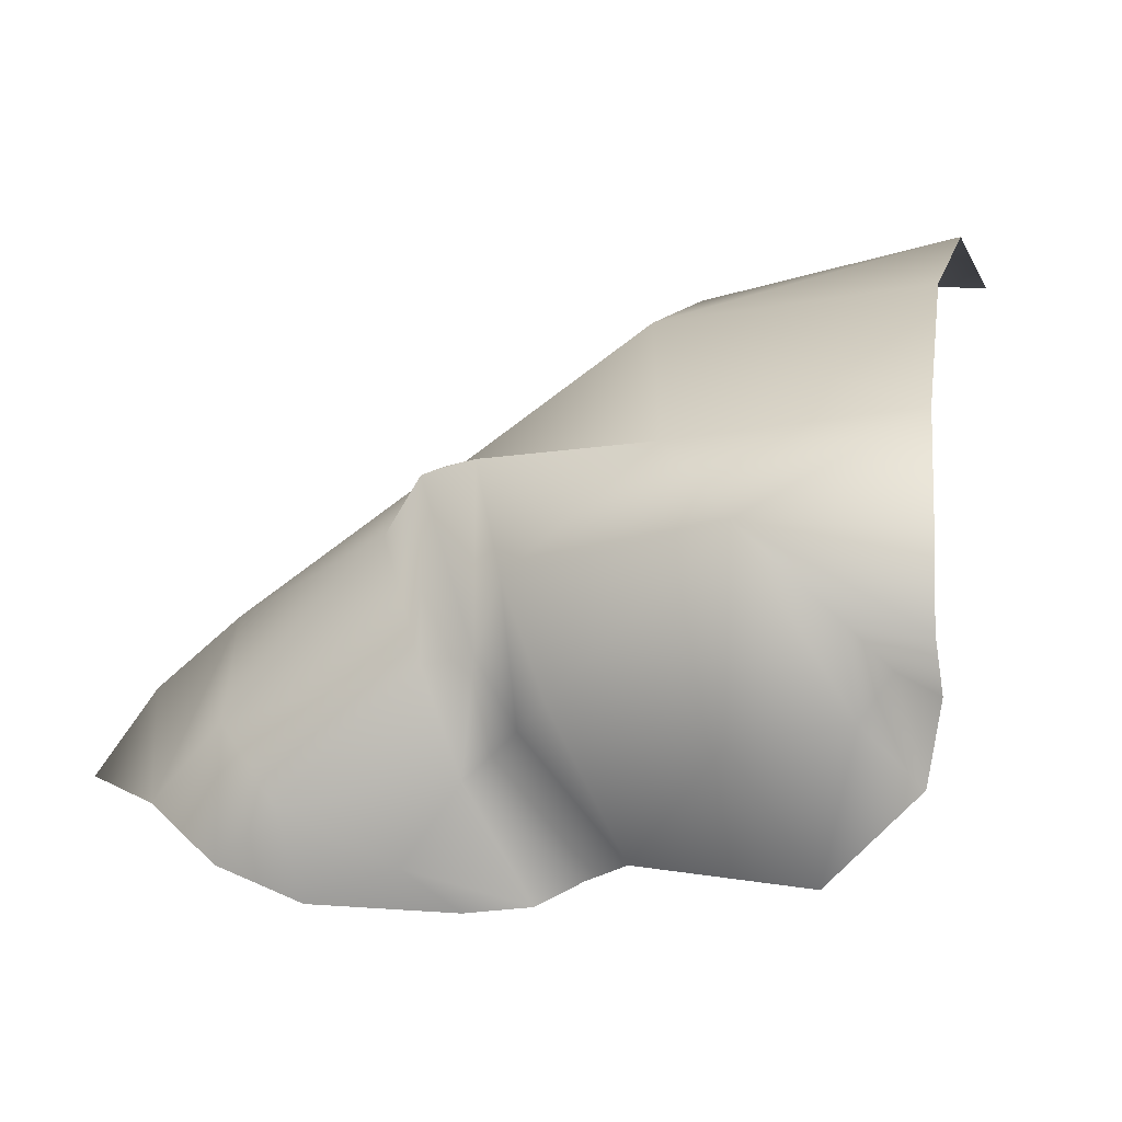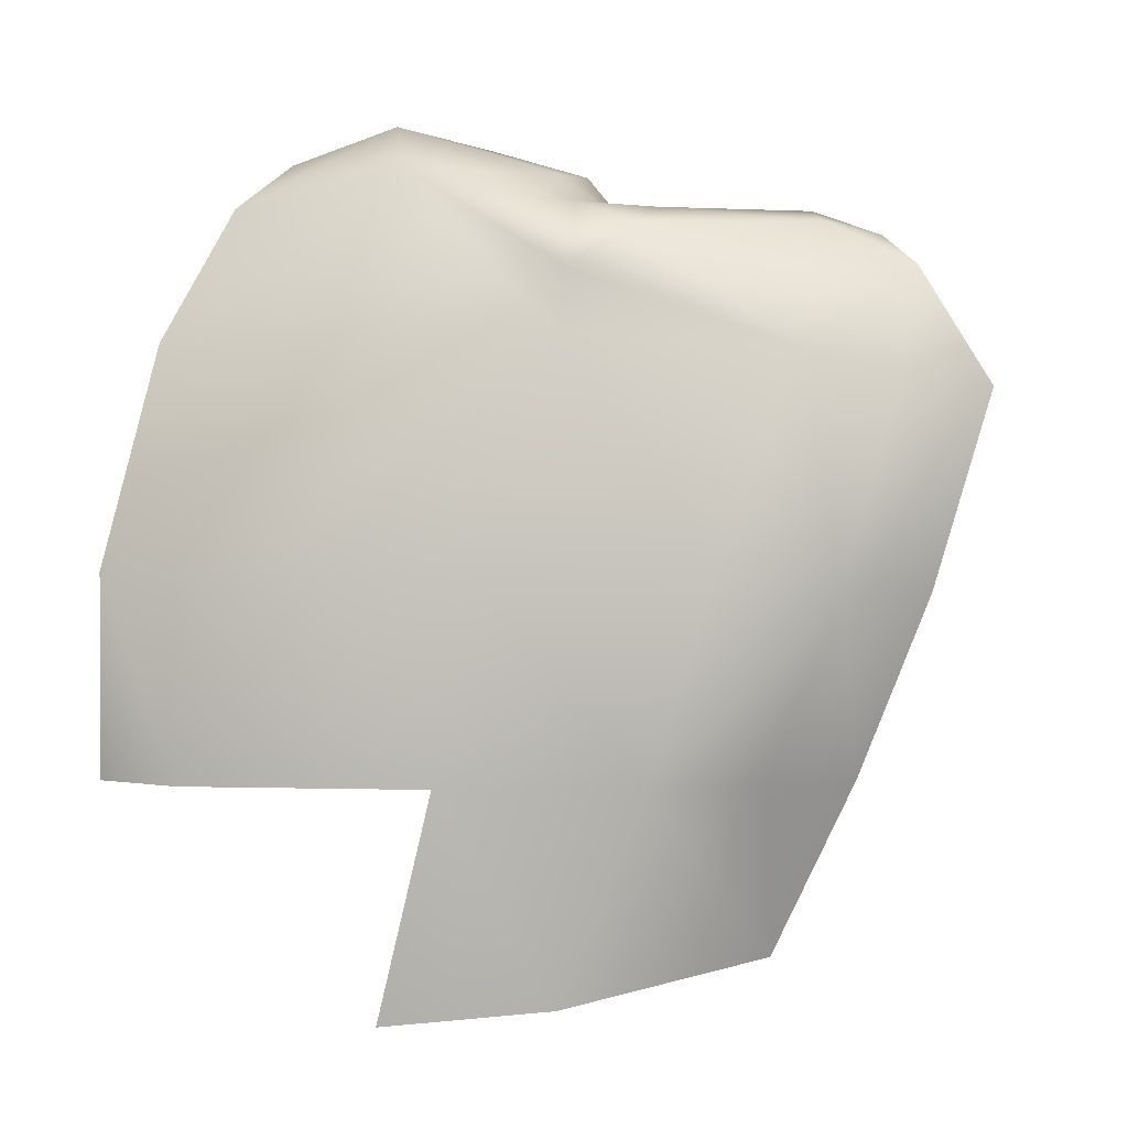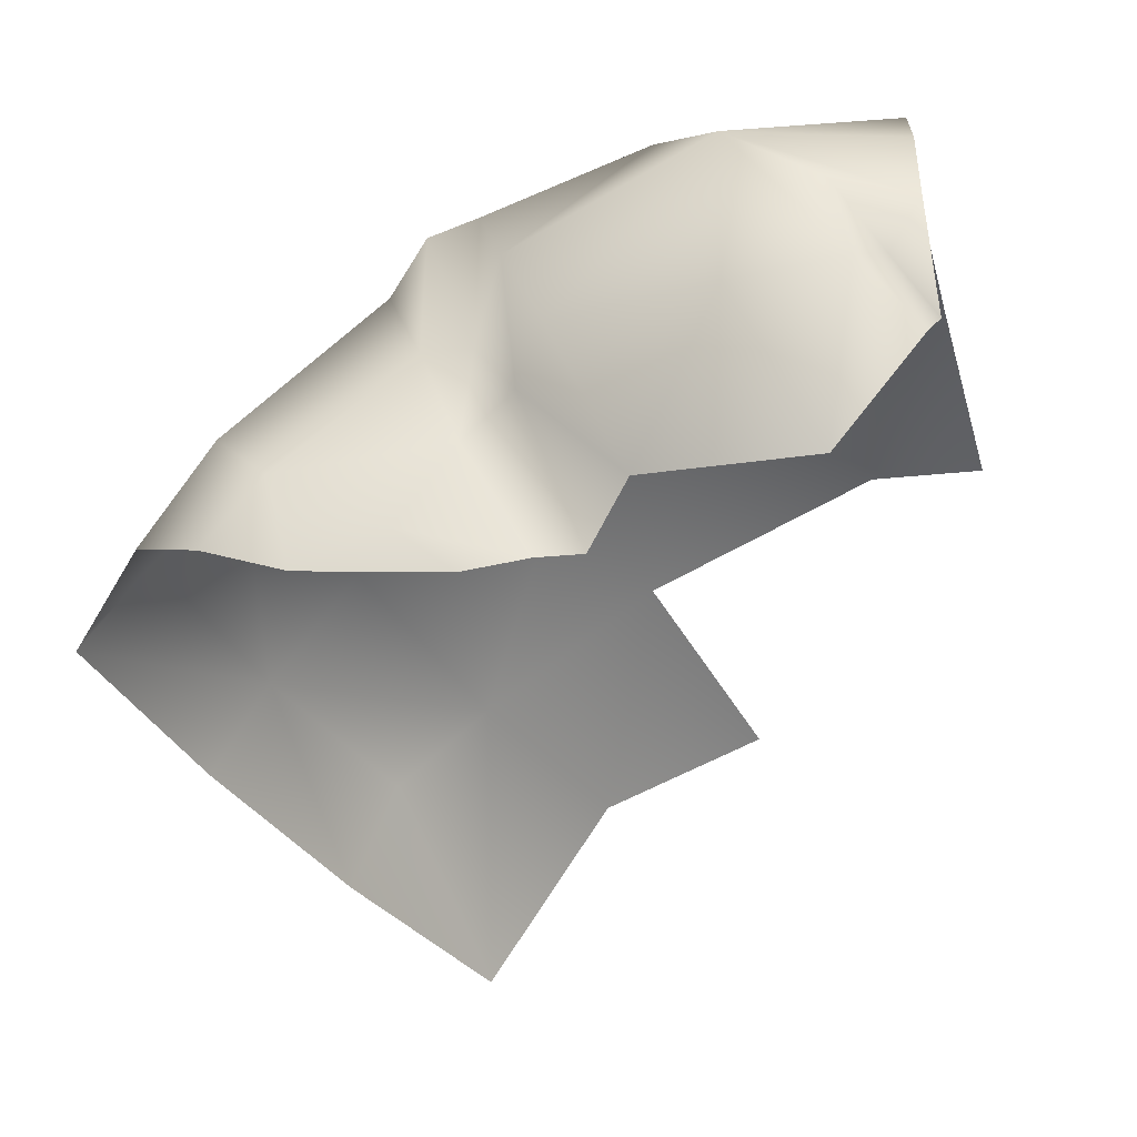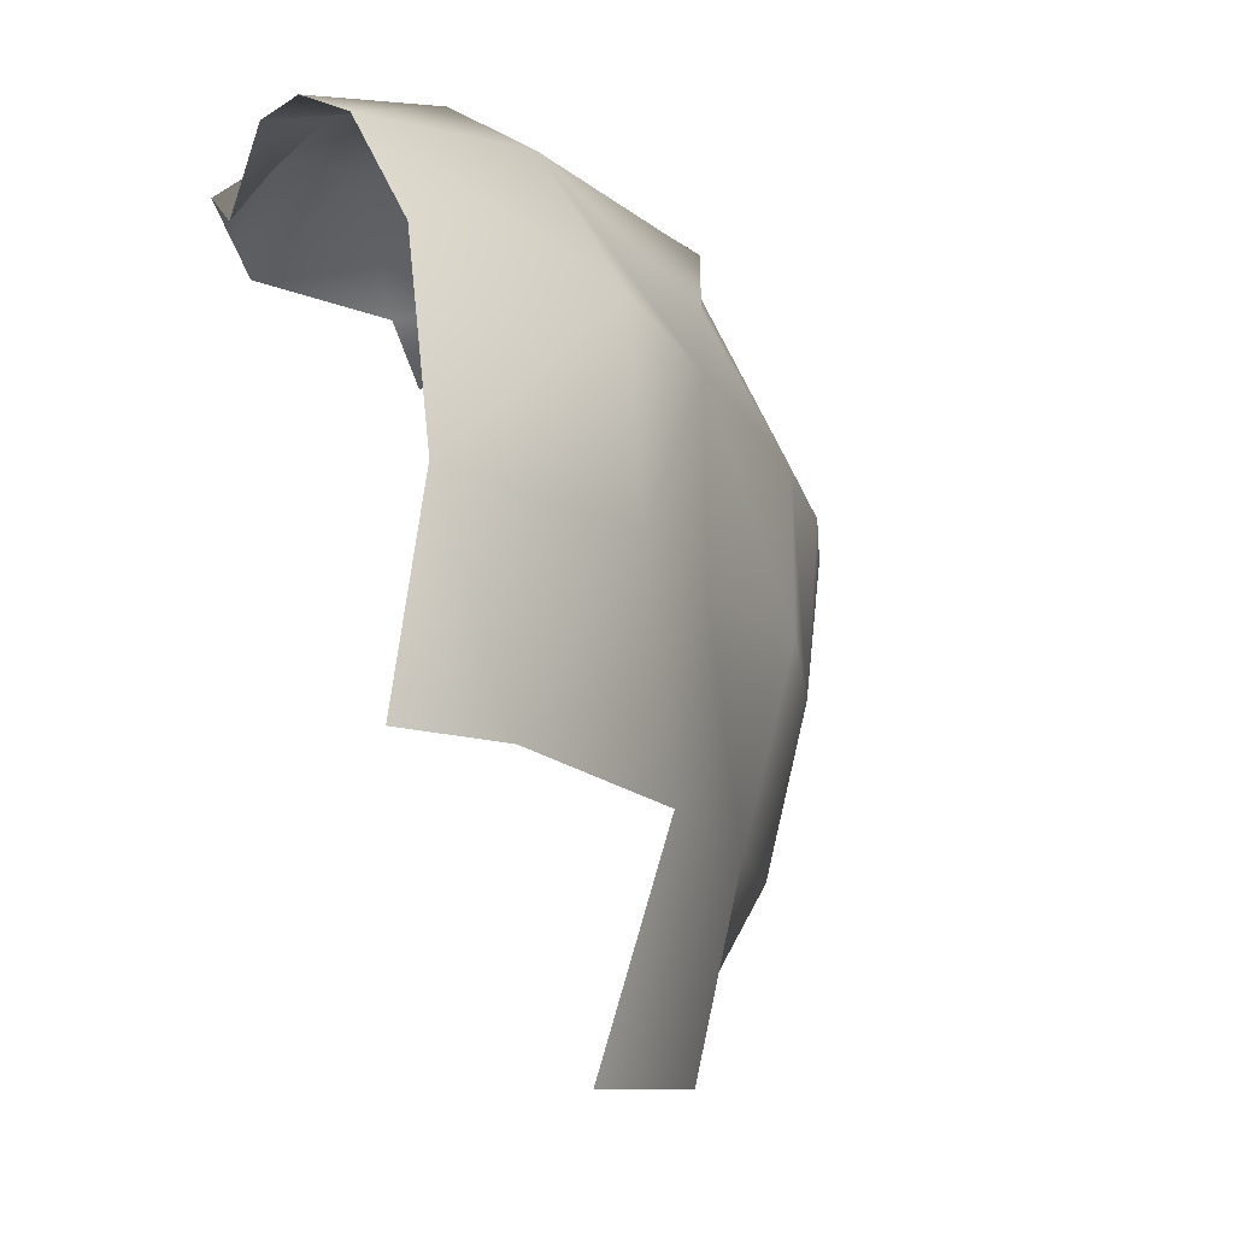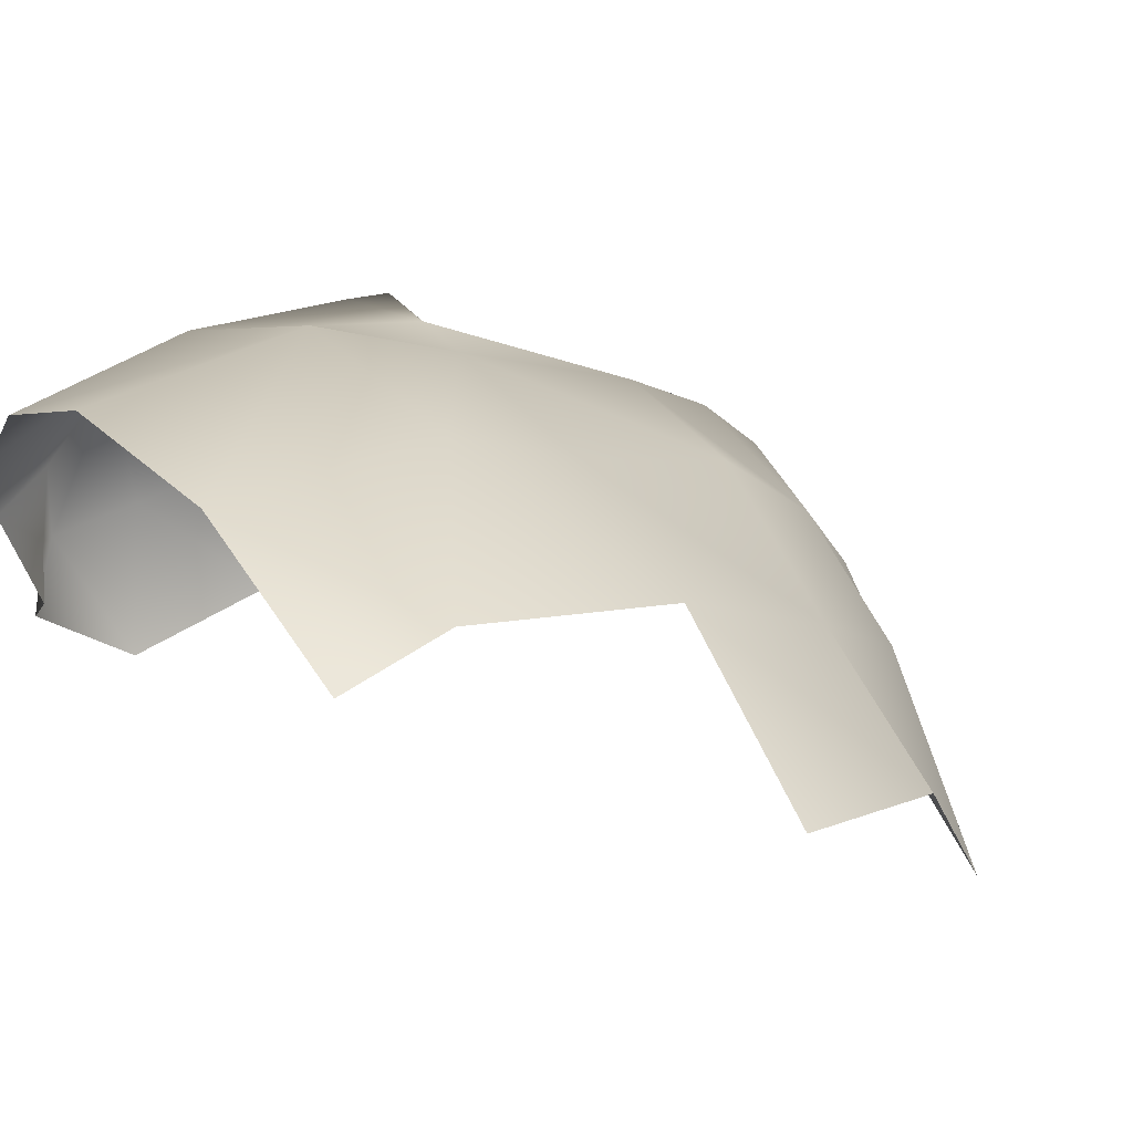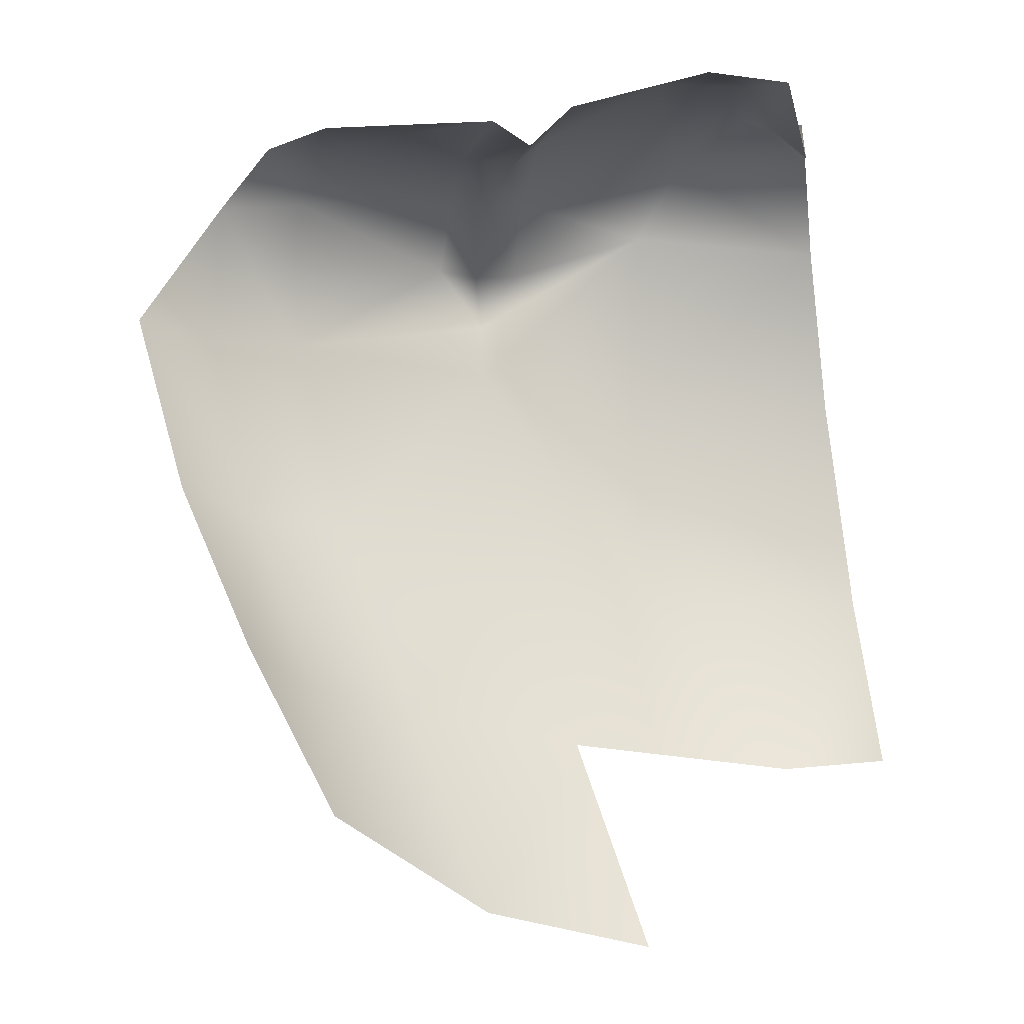
<metadata>
{"format":"obj","ext":"obj","renderer":"f3d","projection":"perspective","resolution":1024,"background":"white","views":[{"elev":-1.5,"azim":-170.9,"up":"+Z"},{"elev":0.4,"azim":34.8,"up":"+Y"},{"elev":-42.5,"azim":-169.9,"up":"+Z"},{"elev":-17.0,"azim":-33.2,"up":"+Y"},{"elev":45.0,"azim":-37.5,"up":"+Z"},{"elev":-27.6,"azim":-169.9,"up":"+Y"}]}
</metadata>
<code>
o D75C_CDV
v 38.67 -44.45 0.8593
v 38.35 -44.32 1.131
v 38.64 -44.43 1.506
v 39.04 -44.67 1.123
v 38.67 -44.45 0.8593
v 38.64 -44.43 1.506
v 37.69 -44.31 1.767
v 37.89 -44.48 2.348
v 38.64 -44.43 1.506
v 38.35 -44.32 1.131
v 37.69 -44.31 1.767
v 38.64 -44.43 1.506
v 37.13 -47.61 3.184
v 36.7 -48.97 3.138
v 37.6 -48.85 2.659
v 38.06 -47.61 2.445
v 37.13 -47.61 3.184
v 37.6 -48.85 2.659
v 37.66 -45.1 2.711
v 37.41 -46.44 3.073
v 38.48 -46.34 2.372
v 38.76 -45.19 1.992
v 37.66 -45.1 2.711
v 38.48 -46.34 2.372
v 38.95 -46.5 1.847
v 39.21 -45.31 1.644
v 38.76 -45.19 1.992
v 38.48 -46.34 2.372
v 38.95 -46.5 1.847
v 38.76 -45.19 1.992
v 37.67 -44.74 2.678
v 37.66 -45.1 2.711
v 38.76 -45.19 1.992
v 37.89 -44.48 2.348
v 37.67 -44.74 2.678
v 38.76 -45.19 1.992
v 38.64 -44.43 1.506
v 37.89 -44.48 2.348
v 38.76 -45.19 1.992
v 38.76 -47.61 1.346
v 38.54 -47.61 1.986
v 38.23 -48.66 1.394
v 38.95 -46.5 1.847
v 39.23 -46.54 1.324
v 39.55 -45.39 1.209
v 39.21 -45.31 1.644
v 38.95 -46.5 1.847
v 39.55 -45.39 1.209
v 37.81 -44.45 0.8545
v 37.51 -44.38 1.247
v 38.35 -44.32 1.131
v 38.67 -44.45 0.8593
v 38.26 -44.47 0.6875
v 38.35 -44.32 1.131
v 36.75 -45.11 3.364
v 36.59 -44.11 2.742
v 35.43 -44.28 2.89
v 35.42 -45.11 3.524
v 36.75 -45.11 3.364
v 35.43 -44.28 2.89
v 36.75 -45.11 3.364
v 35.42 -45.11 3.524
v 35.34 -46.42 3.921
v 36.66 -46.42 3.62
v 36.75 -45.11 3.364
v 35.34 -46.42 3.921
v 36.26 -43.8 2.386
v 35.41 -43.91 1.912
v 35.41 -43.95 2.35
v 38.23 -48.66 1.394
v 38.54 -47.61 1.986
v 38.06 -47.61 2.445
v 37.6 -48.85 2.659
v 38.23 -48.66 1.394
v 38.06 -47.61 2.445
v 37.41 -46.44 3.073
v 37.13 -47.61 3.184
v 38.06 -47.61 2.445
v 38.48 -46.34 2.372
v 37.41 -46.44 3.073
v 38.06 -47.61 2.445
v 38.95 -46.5 1.847
v 38.54 -47.61 1.986
v 38.76 -47.61 1.346
v 39.23 -46.54 1.324
v 38.95 -46.5 1.847
v 38.76 -47.61 1.346
v 37.13 -47.61 3.184
v 36.66 -46.42 3.62
v 35.85 -47.61 3.837
v 35.34 -46.42 3.921
v 35.22 -47.61 3.801
v 35.85 -47.61 3.837
v 38.76 -45.19 1.992
v 39.21 -45.31 1.644
v 39.04 -44.67 1.123
v 38.64 -44.43 1.506
v 38.76 -45.19 1.992
v 39.04 -44.67 1.123
v 38.06 -47.61 2.445
v 38.54 -47.61 1.986
v 38.95 -46.5 1.847
v 38.48 -46.34 2.372
v 38.06 -47.61 2.445
v 38.95 -46.5 1.847
v 39.55 -45.39 1.209
v 39.04 -44.67 1.123
v 39.21 -45.31 1.644
v 35.43 -44.28 2.89
v 36.59 -44.11 2.742
v 36.26 -43.8 2.386
v 35.41 -43.95 2.35
v 35.43 -44.28 2.89
v 36.26 -43.8 2.386
v 37.3 -44.14 2.158
v 37.09 -44.08 1.604
v 36.26 -43.8 2.386
v 36.28 -43.83 1.442
v 35.73 -43.86 1.53
v 36.26 -43.8 2.386
v 35.73 -43.86 1.53
v 35.8 -43.79 1.97
v 36.26 -43.8 2.386
v 37.67 -44.74 2.678
v 37.45 -44.35 2.686
v 36.59 -44.11 2.742
v 37.66 -45.1 2.711
v 37.67 -44.74 2.678
v 36.59 -44.11 2.742
v 36.75 -45.11 3.364
v 37.66 -45.1 2.711
v 36.59 -44.11 2.742
v 35.34 -46.42 3.921
v 35.85 -47.61 3.837
v 36.66 -46.42 3.62
v 37.66 -45.1 2.711
v 36.75 -45.11 3.364
v 36.66 -46.42 3.62
v 37.41 -46.44 3.073
v 37.66 -45.1 2.711
v 36.66 -46.42 3.62
v 36.26 -43.8 2.386
v 37.09 -44.08 1.604
v 36.28 -43.83 1.442
v 36.77 -44.36 0.8904
v 35.92 -44.28 0.8006
v 36.28 -43.83 1.442
v 37.09 -44.08 1.604
v 36.77 -44.36 0.8904
v 36.28 -43.83 1.442
v 35.45 -44.08 1.246
v 35.39 -44.38 1.633
v 35.58 -44.07 1.747
v 35.73 -43.86 1.53
v 35.45 -44.08 1.246
v 35.58 -44.07 1.747
v 36.77 -44.36 0.8904
v 37.09 -44.08 1.604
v 37.26 -44.33 1.475
v 37.01 -44.69 0.7871
v 36.77 -44.36 0.8904
v 37.26 -44.33 1.475
v 37.3 -44.14 2.158
v 37.46 -44.37 1.809
v 37.26 -44.33 1.475
v 37.09 -44.08 1.604
v 37.3 -44.14 2.158
v 37.26 -44.33 1.475
v 35.58 -44.07 1.747
v 35.8 -43.79 1.97
v 35.73 -43.86 1.53
v 35.92 -44.28 0.8006
v 35.45 -44.08 1.246
v 35.73 -43.86 1.53
v 36.28 -43.83 1.442
v 35.92 -44.28 0.8006
v 35.73 -43.86 1.53
v 36.26 -43.8 2.386
v 35.8 -43.79 1.97
v 35.41 -43.91 1.912
v 35.58 -44.07 1.747
v 35.39 -44.38 1.633
v 35.41 -43.91 1.912
v 35.58 -44.07 1.747
v 35.41 -43.91 1.912
v 35.8 -43.79 1.97
v 36.66 -46.42 3.62
v 37.13 -47.61 3.184
v 37.41 -46.44 3.073
v 37.45 -44.35 2.686
v 37.67 -44.74 2.678
v 37.7 -44.37 2.617
v 37.67 -44.74 2.678
v 37.89 -44.48 2.348
v 37.7 -44.37 2.617
v 36.59 -44.11 2.742
v 37.45 -44.35 2.686
v 37.3 -44.14 2.158
v 36.26 -43.8 2.386
v 36.59 -44.11 2.742
v 37.3 -44.14 2.158
v 38.35 -44.32 1.131
v 37.51 -44.38 1.247
v 37.69 -44.31 1.767
v 37.7 -44.37 2.617
v 37.89 -44.48 2.348
v 37.69 -44.31 1.767
v 37.46 -44.37 1.809
v 37.7 -44.37 2.617
v 37.69 -44.31 1.767
v 37.46 -44.37 1.809
v 37.69 -44.31 1.767
v 37.51 -44.38 1.247
v 37.26 -44.33 1.475
v 37.46 -44.37 1.809
v 37.51 -44.38 1.247
v 37.22 -44.56 0.6805
v 37.51 -44.38 1.247
v 37.81 -44.45 0.8545
v 37.55 -44.56 0.647
v 37.22 -44.56 0.6805
v 37.81 -44.45 0.8545
v 38.35 -44.32 1.131
v 38.26 -44.47 0.6875
v 37.81 -44.45 0.8545
v 37.81 -44.45 0.8545
v 38.26 -44.47 0.6875
v 37.55 -44.56 0.647
v 37.51 -44.38 1.247
v 37.22 -44.56 0.6805
v 37.01 -44.69 0.7871
v 37.26 -44.33 1.475
v 37.51 -44.38 1.247
v 37.01 -44.69 0.7871
v 37.46 -44.37 1.809
v 37.3 -44.14 2.158
v 37.45 -44.35 2.686
v 37.7 -44.37 2.617
v 37.46 -44.37 1.809
v 37.45 -44.35 2.686
f 1 2 3
f 4 5 6
f 7 8 9
f 10 11 12
f 13 14 15
f 16 17 18
f 19 20 21
f 22 23 24
f 25 26 27
f 28 29 30
f 31 32 33
f 34 35 36
f 37 38 39
f 40 41 42
f 43 44 45
f 46 47 48
f 49 50 51
f 52 53 54
f 55 56 57
f 58 59 60
f 61 62 63
f 64 65 66
f 67 68 69
f 70 71 72
f 73 74 75
f 76 77 78
f 79 80 81
f 82 83 84
f 85 86 87
f 88 89 90
f 91 92 93
f 94 95 96
f 97 98 99
f 100 101 102
f 103 104 105
f 106 107 108
f 109 110 111
f 112 113 114
f 115 116 117
f 118 119 120
f 121 122 123
f 124 125 126
f 127 128 129
f 130 131 132
f 133 134 135
f 136 137 138
f 139 140 141
f 142 143 144
f 145 146 147
f 148 149 150
f 151 152 153
f 154 155 156
f 157 158 159
f 160 161 162
f 163 164 165
f 166 167 168
f 169 170 171
f 172 173 174
f 175 176 177
f 178 179 180
f 181 182 183
f 184 185 186
f 187 188 189
f 190 191 192
f 193 194 195
f 196 197 198
f 199 200 201
f 202 203 204
f 205 206 207
f 208 209 210
f 211 212 213
f 214 215 216
f 217 218 219
f 220 221 222
f 223 224 225
f 226 227 228
f 229 230 231
f 232 233 234
f 235 236 237
f 238 239 240

</code>
